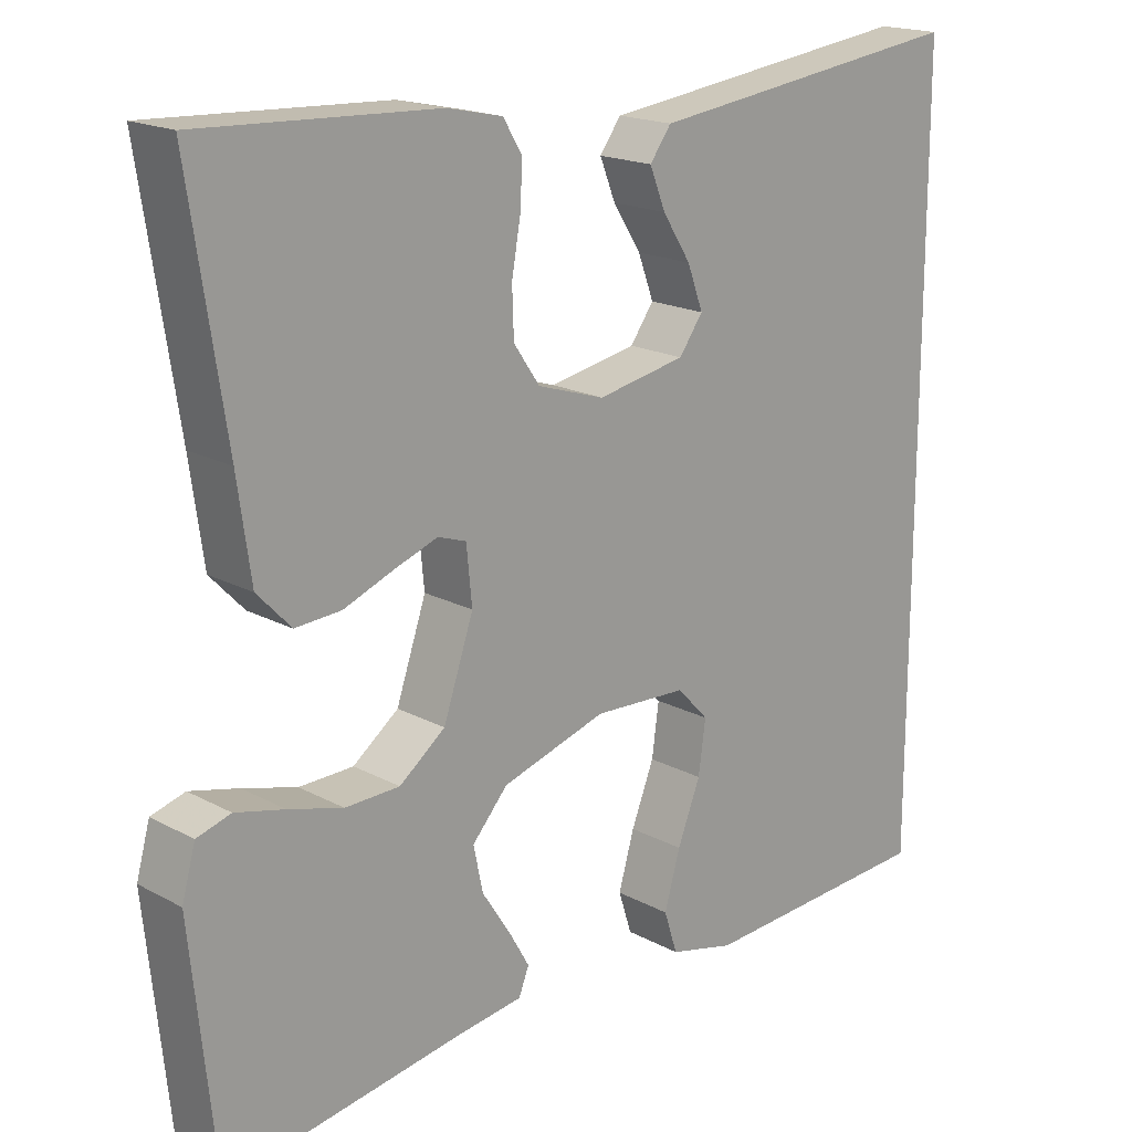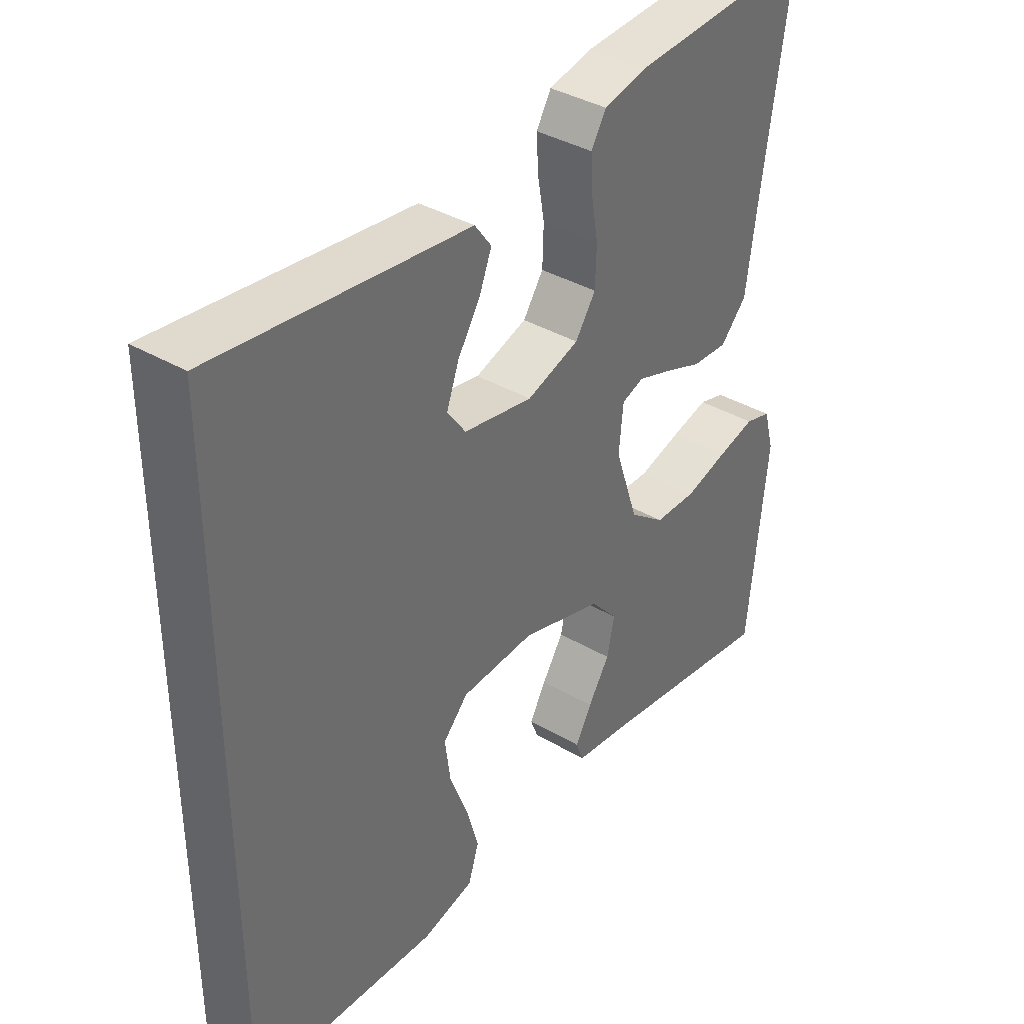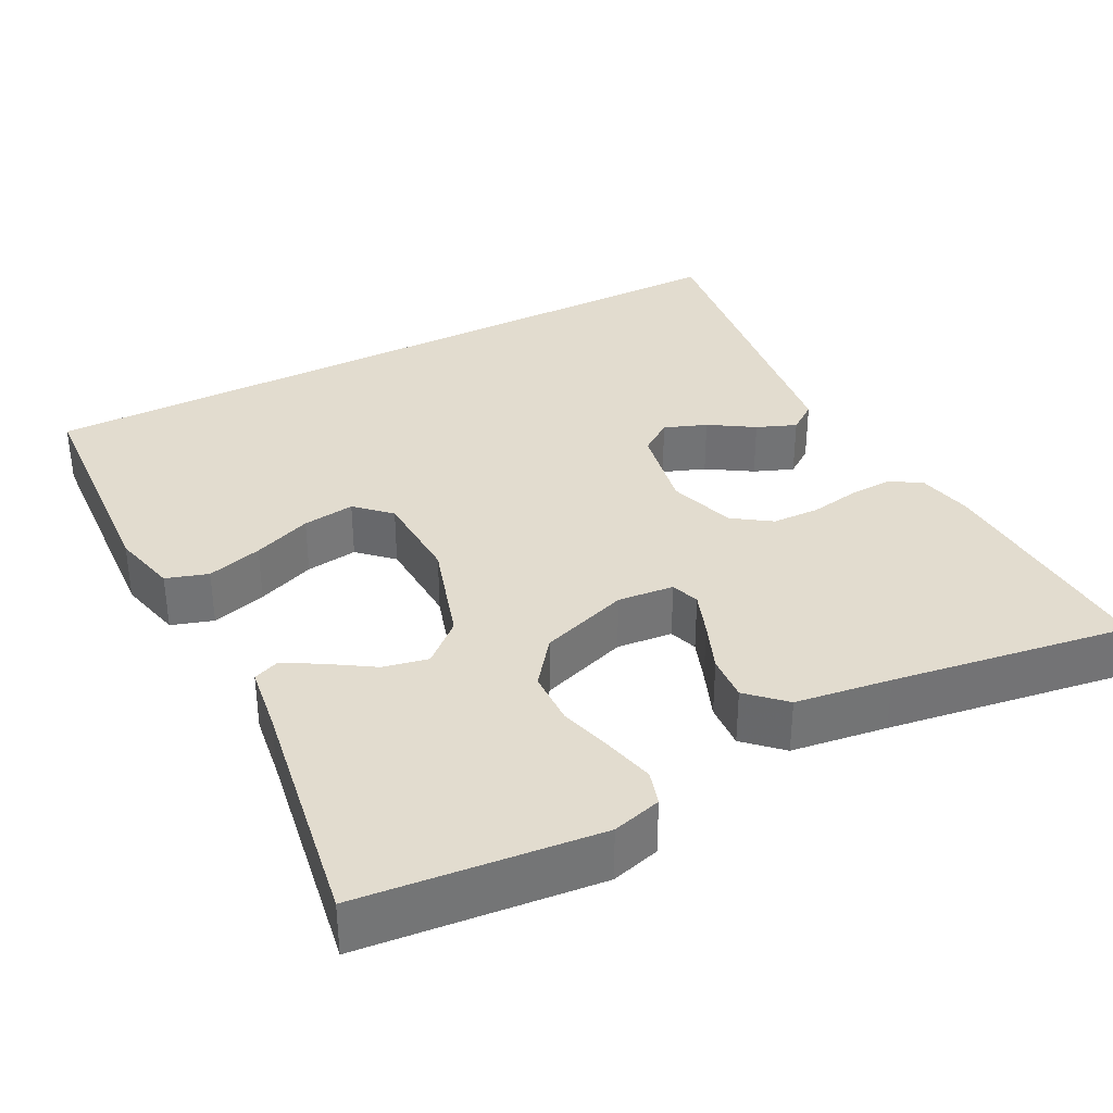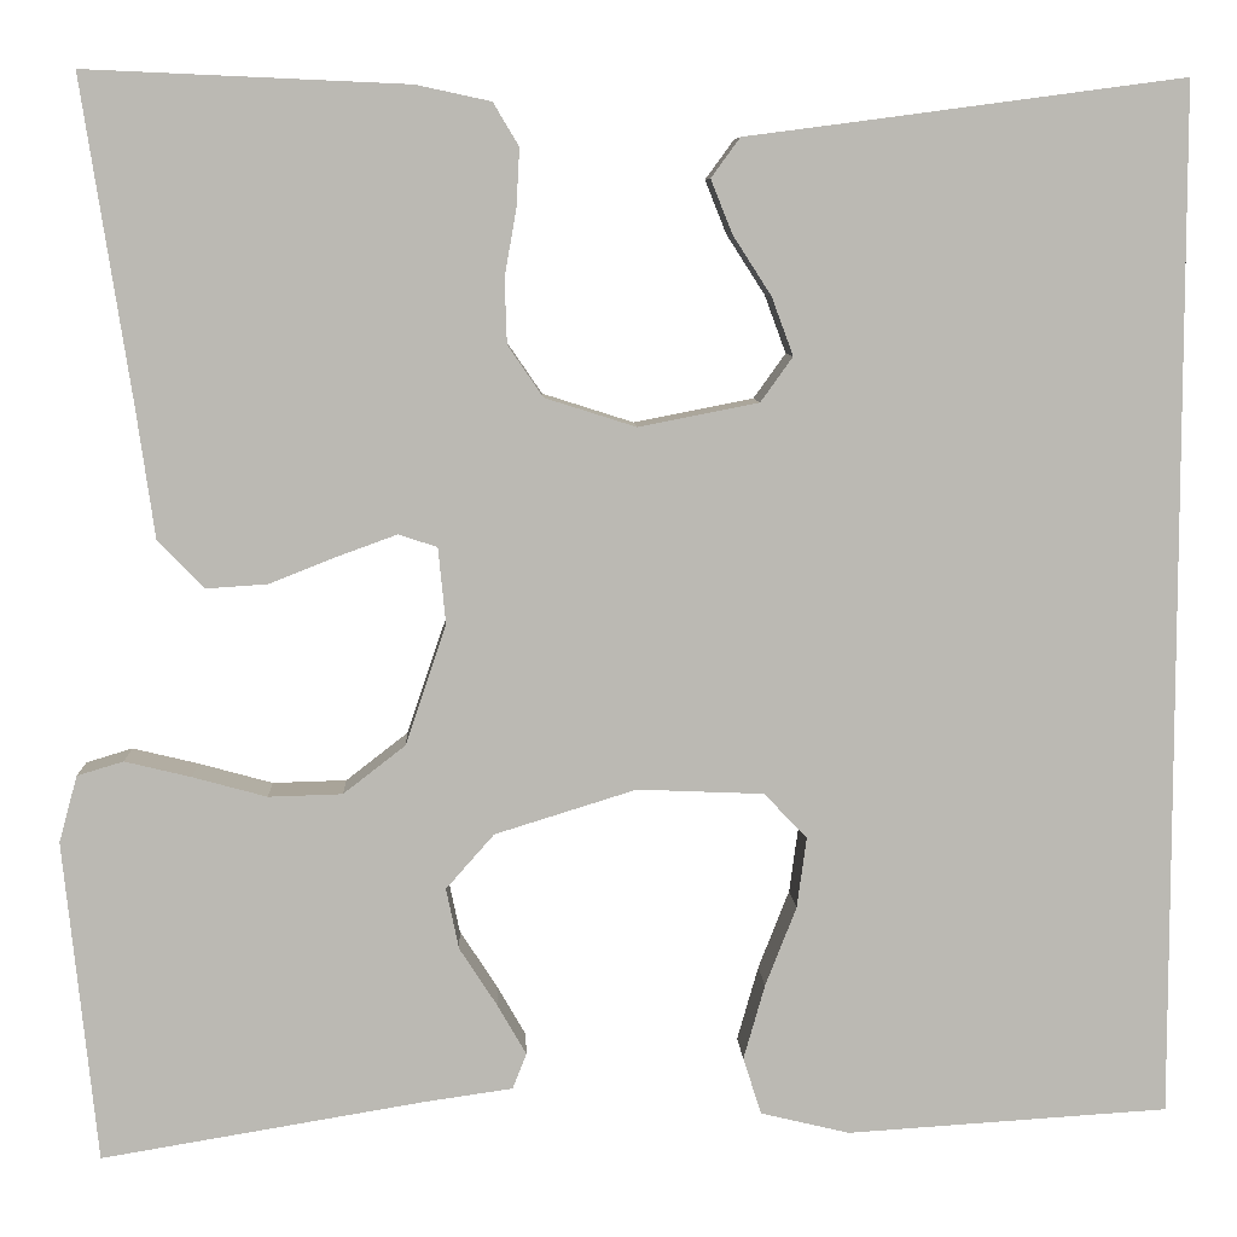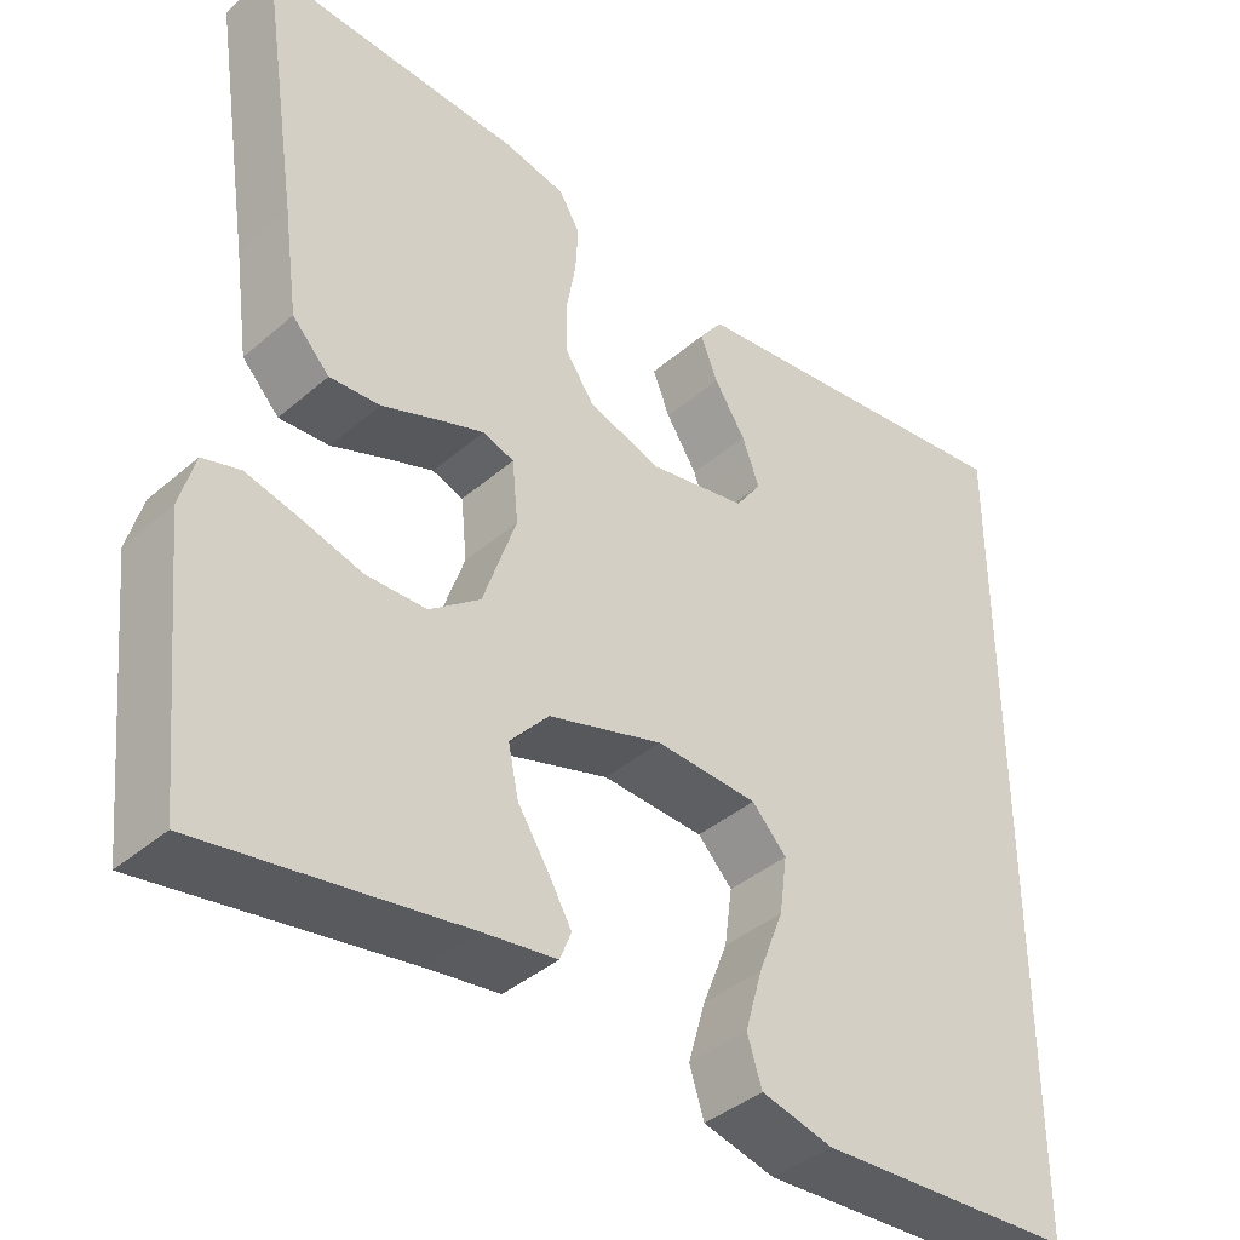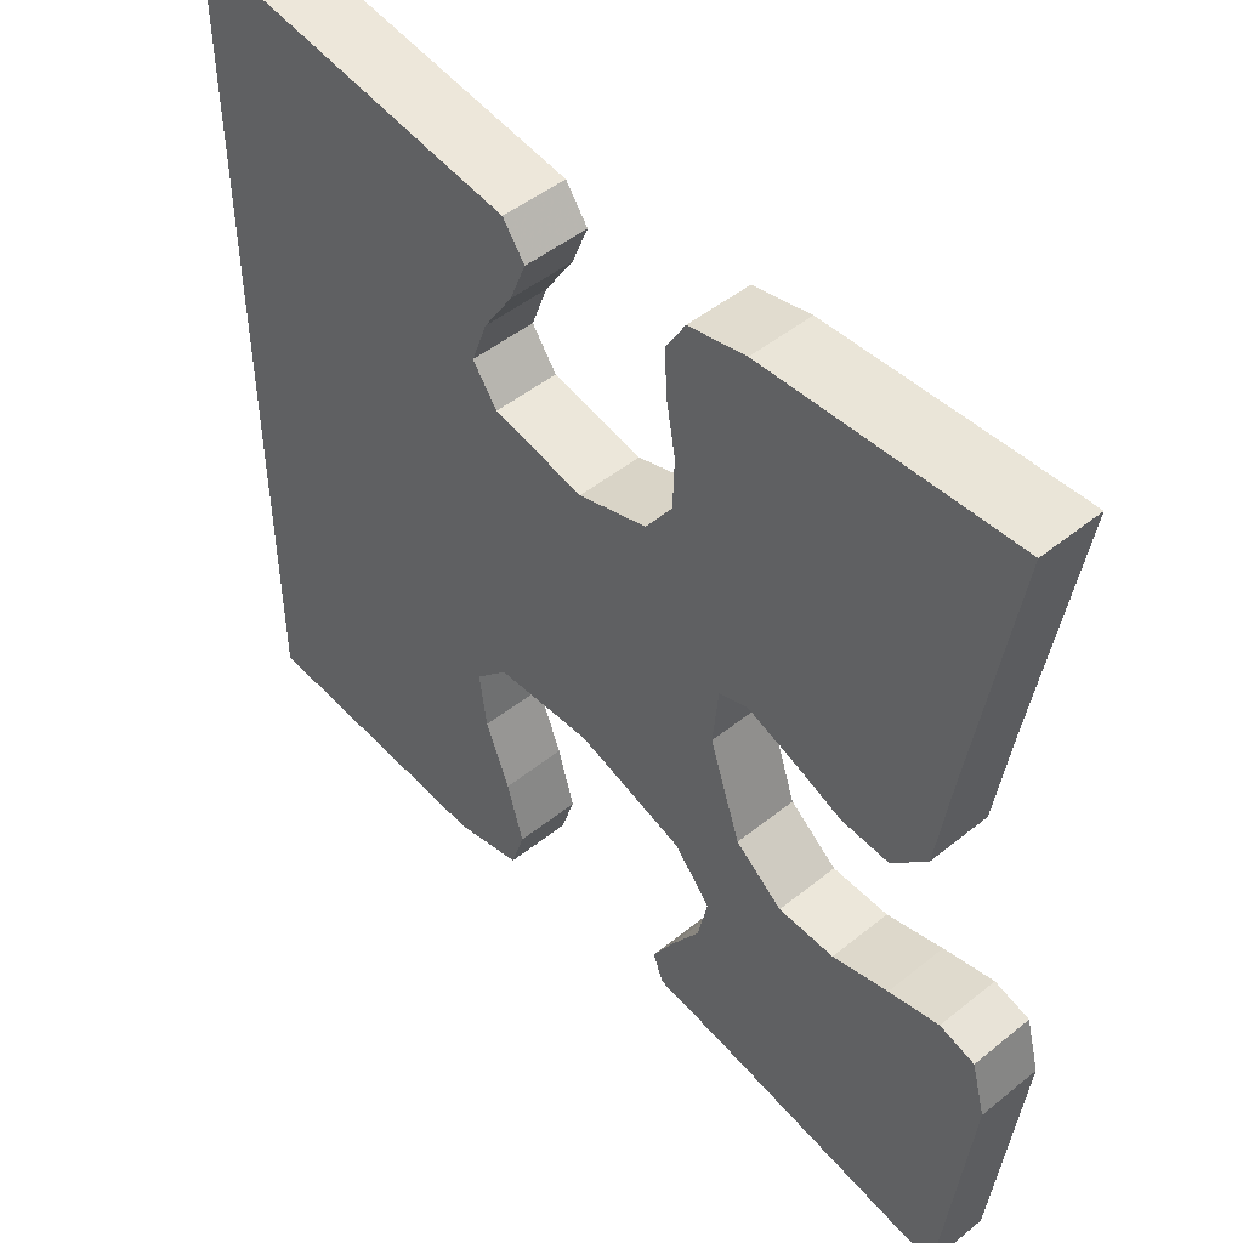
<metadata>
{"format":"obj","ext":"obj","renderer":"f3d","projection":"perspective","resolution":1024,"background":"white","views":[{"elev":18.1,"azim":-43.9,"up":"+Z"},{"elev":38.1,"azim":126.6,"up":"+Z"},{"elev":34.6,"azim":-117.5,"up":"+Y"},{"elev":7.4,"azim":-2.5,"up":"+Z"},{"elev":-40.0,"azim":-43.4,"up":"+Z"},{"elev":48.4,"azim":-132.0,"up":"+Z"}]}
</metadata>
<code>
v -0.5 0.07 -0.5
v -0.531 0.07 -0.2
v -0.514 0.07 -0.138
v -0.471 0.07 -0.125
v -0.409 0.07 -0.14
v -0.34 0.07 -0.159
v -0.271 0.07 -0.157
v -0.213 0.07 -0.112
v -0.175 0.07 0
v -0.182 0.07 0.071
v -0.218 0.07 0.083
v -0.273 0.07 0.063
v -0.336 0.07 0.038
v -0.394 0.07 0.034
v -0.437 0.07 0.079
v -0.454 0.07 0.2
v -0.5 0.07 0.5
v -0.2 0.07 0.487
v -0.13 0.07 0.472
v -0.106 0.07 0.432
v -0.109 0.07 0.377
v -0.12 0.07 0.315
v -0.118 0.07 0.255
v -0.085 0.07 0.207
v 0 0.07 0.18
v 0.112 0.07 0.202
v 0.142 0.07 0.244
v 0.122 0.07 0.298
v 0.086 0.07 0.354
v 0.066 0.07 0.404
v 0.093 0.07 0.441
v 0.2 0.07 0.455
v 0.5 0.07 0.495
v 0.5 0.07 -0.466
v 0.2 0.07 -0.485
v 0.117 0.07 -0.465
v 0.1 0.07 -0.412
v 0.12 0.07 -0.342
v 0.149 0.07 -0.268
v 0.158 0.07 -0.202
v 0.118 0.07 -0.16
v 0 0.07 -0.155
v -0.132 0.07 -0.196
v -0.177 0.07 -0.247
v -0.165 0.07 -0.304
v -0.13 0.07 -0.358
v -0.103 0.07 -0.405
v -0.116 0.07 -0.438
v -0.2 0.07 -0.45
v -0.5 0 -0.5
v -0.531 0 -0.2
v -0.514 0 -0.138
v -0.471 0 -0.125
v -0.409 0 -0.14
v -0.34 0 -0.159
v -0.271 0 -0.157
v -0.213 0 -0.112
v -0.175 0 0
v -0.182 0 0.071
v -0.218 0 0.083
v -0.273 0 0.063
v -0.336 0 0.038
v -0.394 0 0.034
v -0.437 0 0.079
v -0.454 0 0.2
v -0.5 0 0.5
v -0.2 0 0.487
v -0.13 0 0.472
v -0.106 0 0.432
v -0.109 0 0.377
v -0.12 0 0.315
v -0.118 0 0.255
v -0.085 0 0.207
v 0 0 0.18
v 0.112 0 0.202
v 0.142 0 0.244
v 0.122 0 0.298
v 0.086 0 0.354
v 0.066 0 0.404
v 0.093 0 0.441
v 0.2 0 0.455
v 0.5 0 0.495
v 0.5 0 -0.466
v 0.2 0 -0.485
v 0.117 0 -0.465
v 0.1 0 -0.412
v 0.12 0 -0.342
v 0.149 0 -0.268
v 0.158 0 -0.202
v 0.118 0 -0.16
v 0 0 -0.155
v -0.132 0 -0.196
v -0.177 0 -0.247
v -0.165 0 -0.304
v -0.13 0 -0.358
v -0.103 0 -0.405
v -0.116 0 -0.438
v -0.2 0 -0.45
f 46 47 48 49
f 45 46 49 1
f 44 45 1 2
f 43 44 2 3
f 36 37 38 39
f 34 35 36 39
f 34 39 40
f 32 33 34 40
f 28 29 30 31
f 27 28 31 32
f 19 20 21 22
f 19 22 23
f 16 17 18 19
f 16 19 23
f 15 16 23 24
f 12 13 14 15
f 11 12 15 24
f 3 4 5 6
f 43 3 6
f 42 43 6 7
f 27 32 40 41
f 26 27 41 42
f 25 26 42
f 10 11 24 25
f 9 10 25 42
f 8 9 42
f 7 8 42
f 98 97 96 95
f 50 98 95 94
f 51 50 94 93
f 52 51 93 92
f 88 87 86 85
f 88 85 84 83
f 89 88 83
f 89 83 82 81
f 80 79 78 77
f 81 80 77 76
f 71 70 69 68
f 72 71 68
f 68 67 66 65
f 72 68 65
f 73 72 65 64
f 64 63 62 61
f 73 64 61 60
f 55 54 53 52
f 55 52 92
f 56 55 92 91
f 90 89 81 76
f 91 90 76 75
f 91 75 74
f 74 73 60 59
f 91 74 59 58
f 91 58 57
f 91 57 56
f 1 50 51 2
f 2 51 52 3
f 3 52 53 4
f 4 53 54 5
f 5 54 55 6
f 6 55 56 7
f 7 56 57 8
f 8 57 58 9
f 9 58 59 10
f 10 59 60 11
f 11 60 61 12
f 12 61 62 13
f 13 62 63 14
f 14 63 64 15
f 15 64 65 16
f 16 65 66 17
f 17 66 67 18
f 18 67 68 19
f 19 68 69 20
f 20 69 70 21
f 21 70 71 22
f 22 71 72 23
f 23 72 73 24
f 24 73 74 25
f 25 74 75 26
f 26 75 76 27
f 27 76 77 28
f 28 77 78 29
f 29 78 79 30
f 30 79 80 31
f 31 80 81 32
f 32 81 82 33
f 33 82 83 34
f 34 83 84 35
f 35 84 85 36
f 36 85 86 37
f 37 86 87 38
f 38 87 88 39
f 39 88 89 40
f 40 89 90 41
f 41 90 91 42
f 42 91 92 43
f 43 92 93 44
f 44 93 94 45
f 45 94 95 46
f 46 95 96 47
f 47 96 97 48
f 48 97 98 49
f 49 98 50 1

</code>
